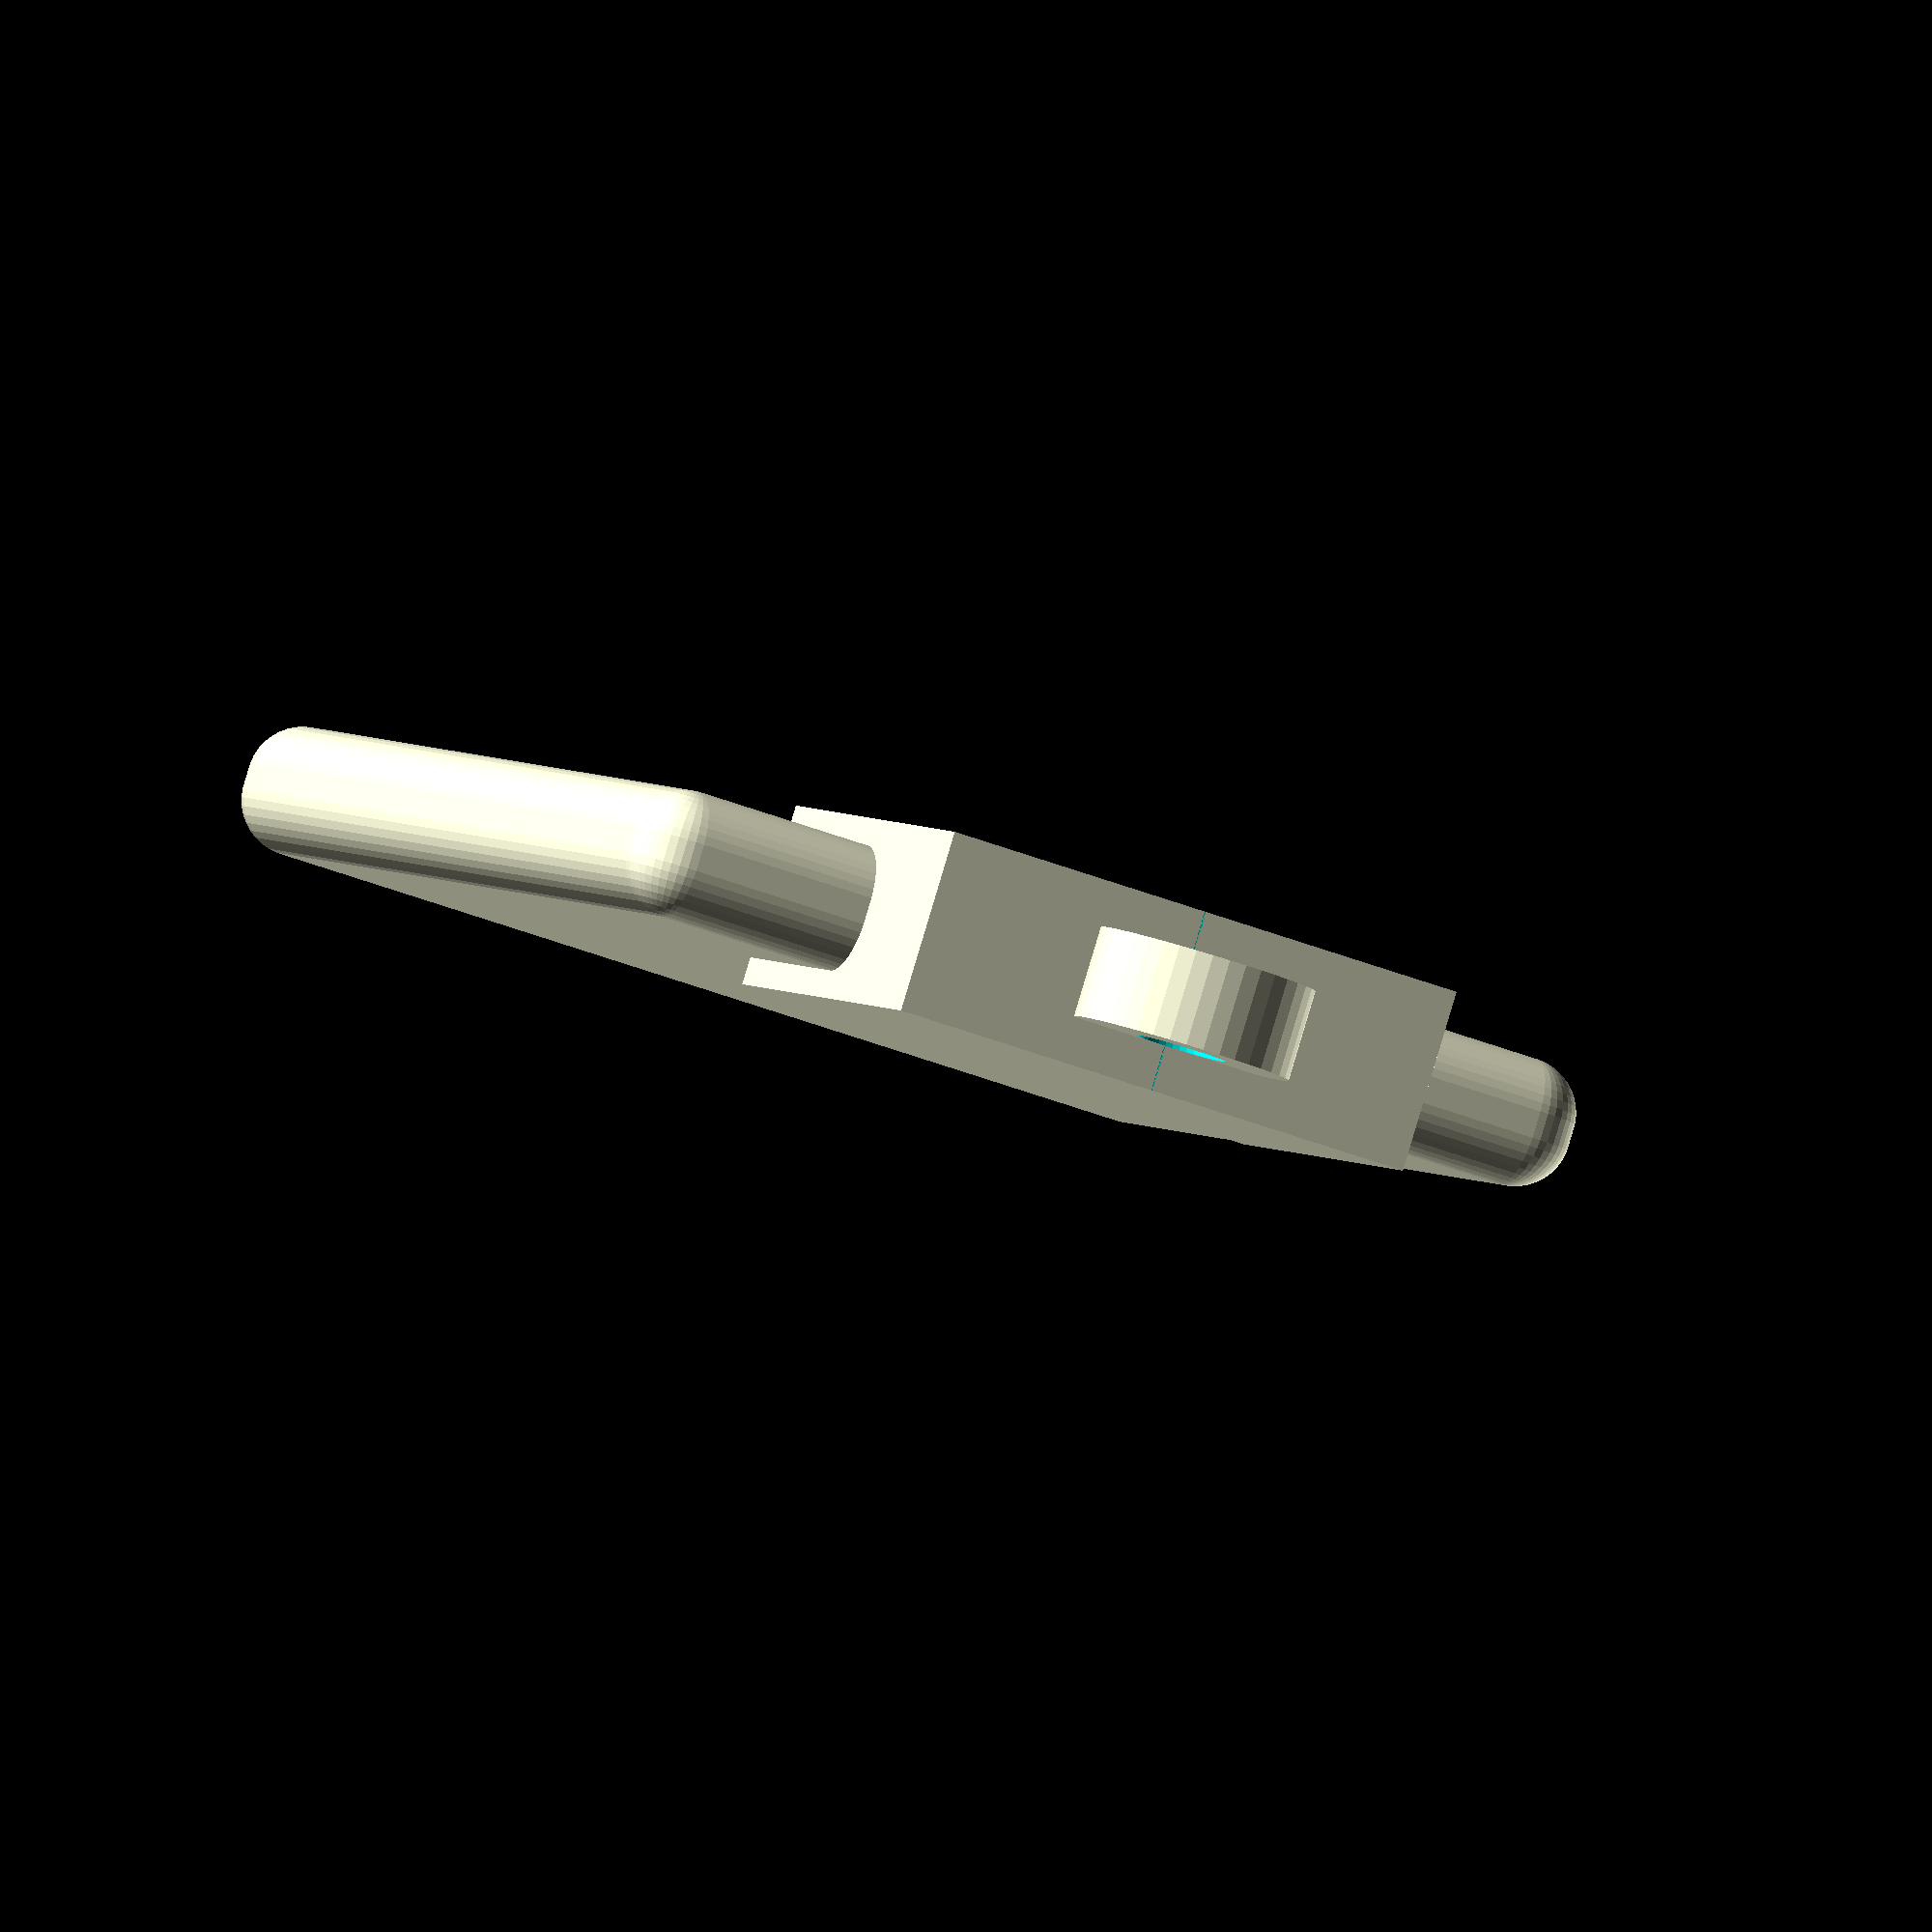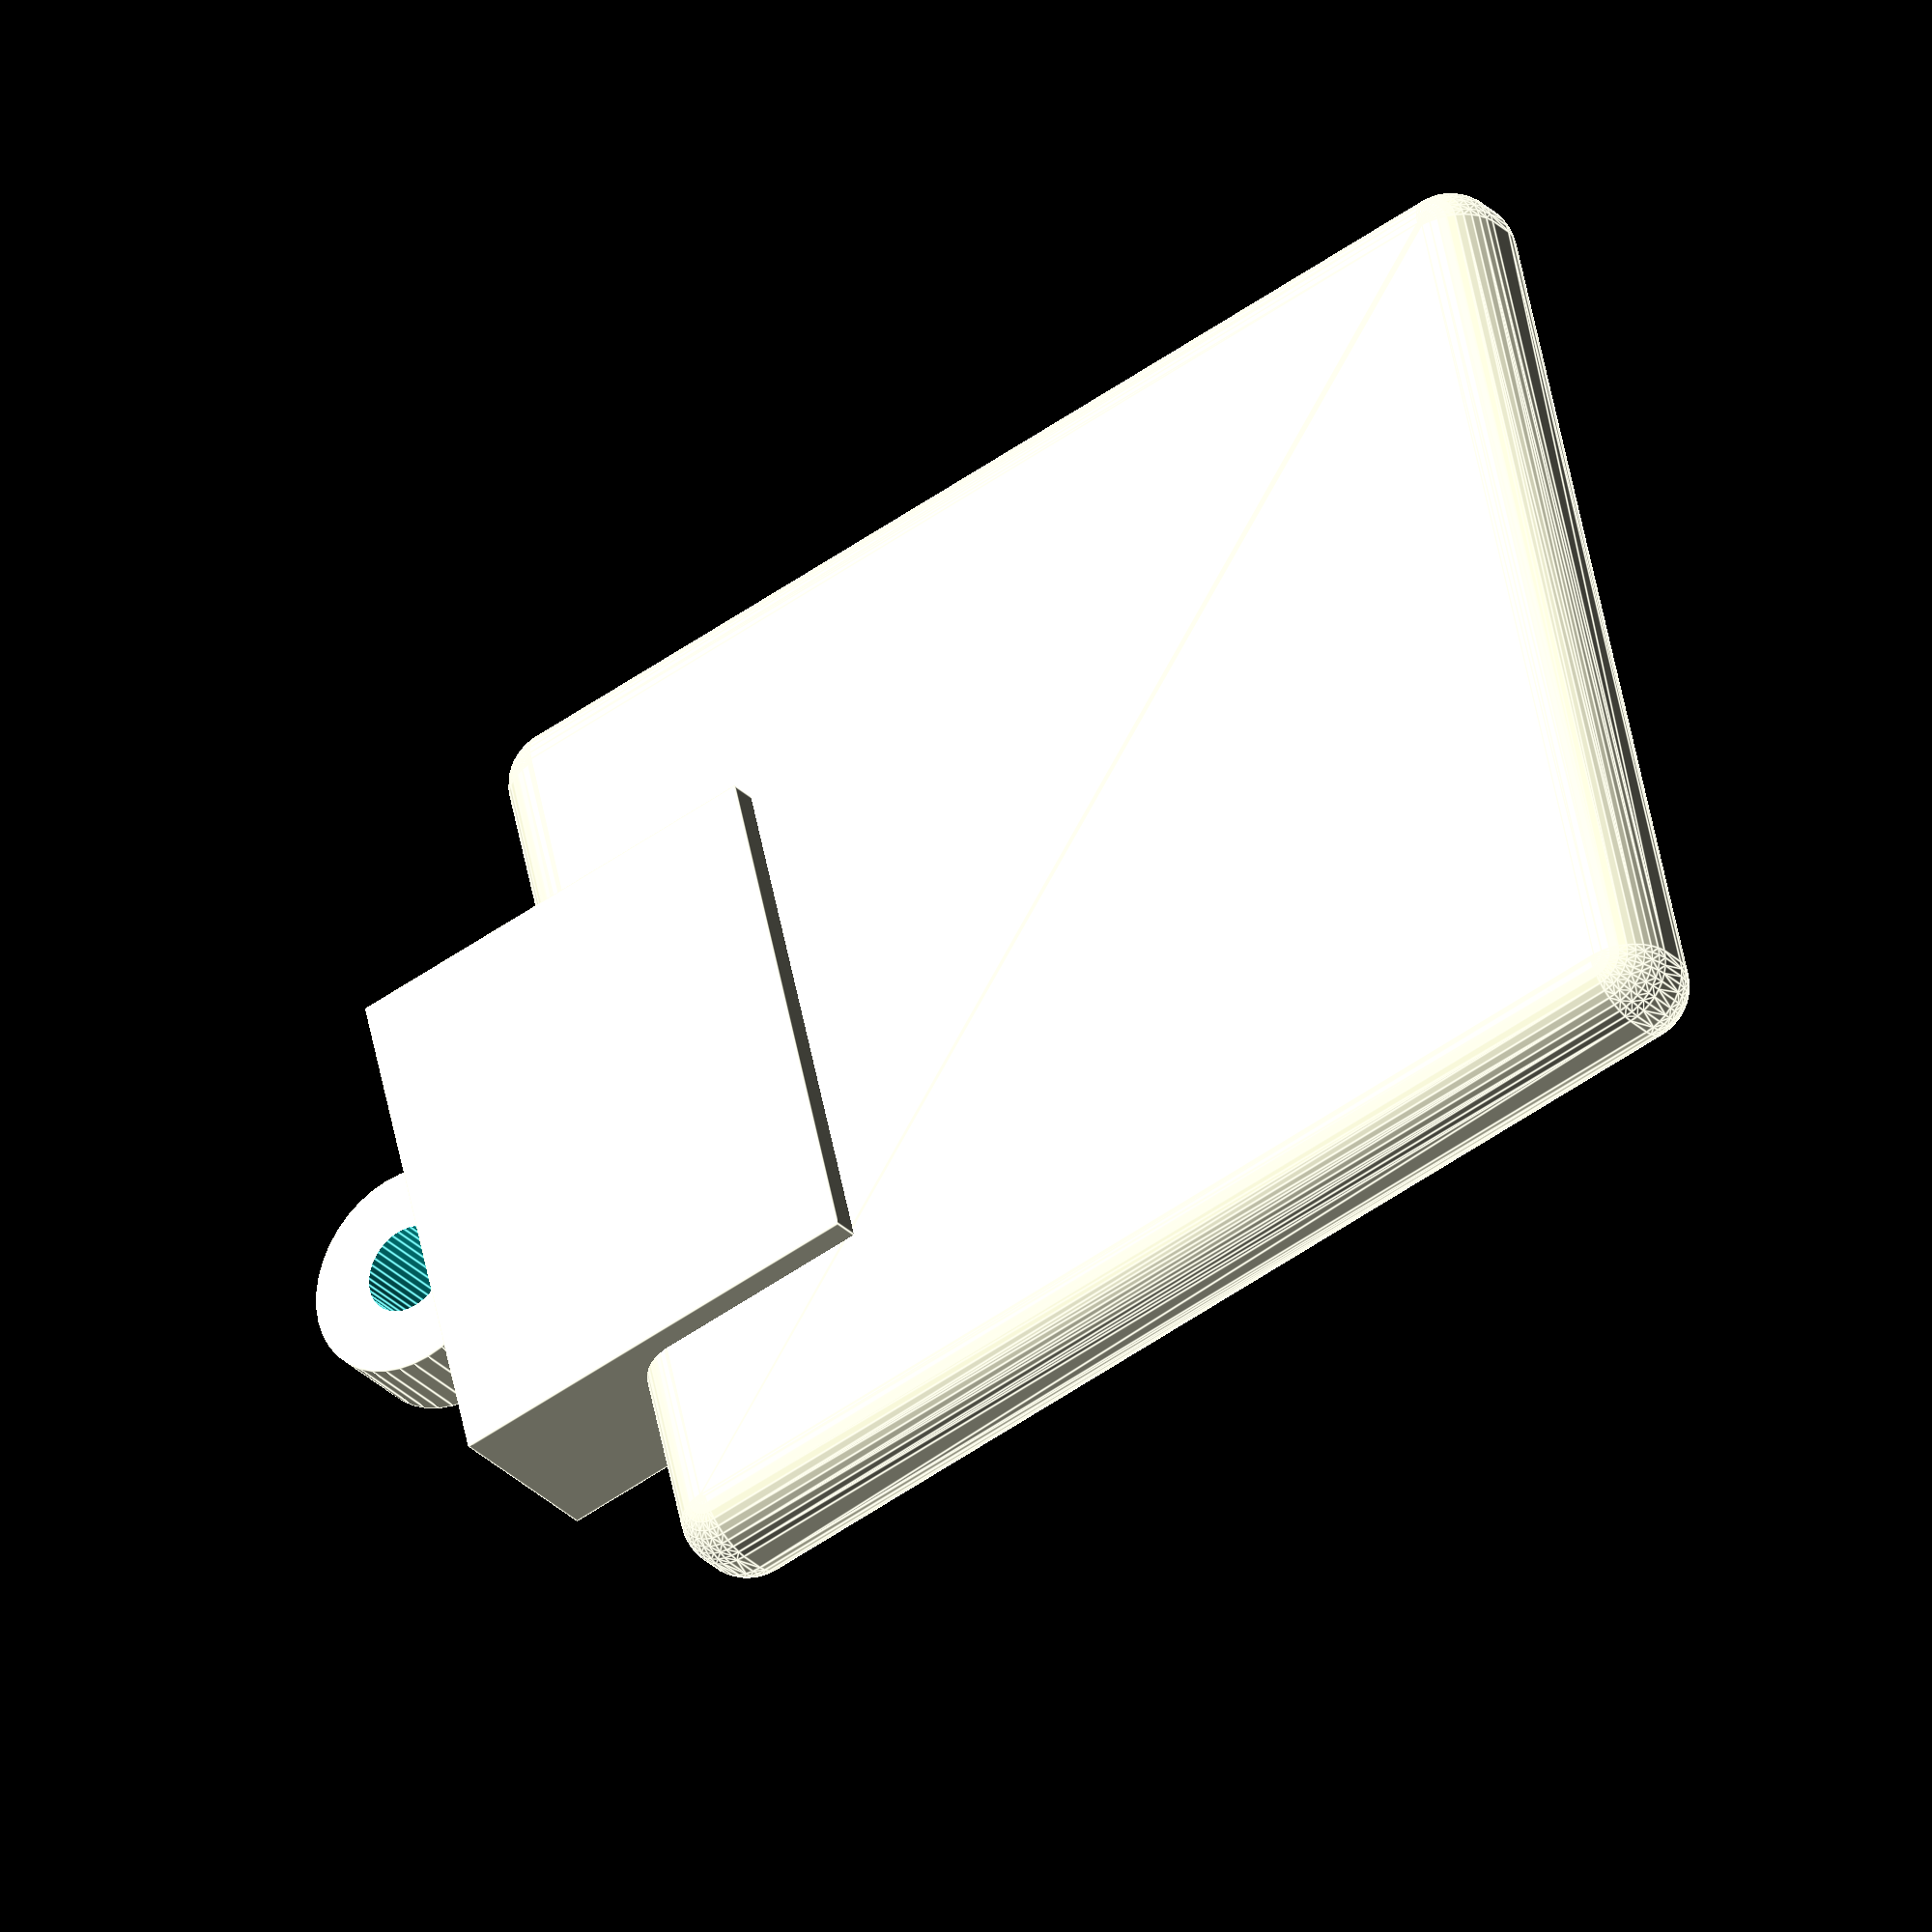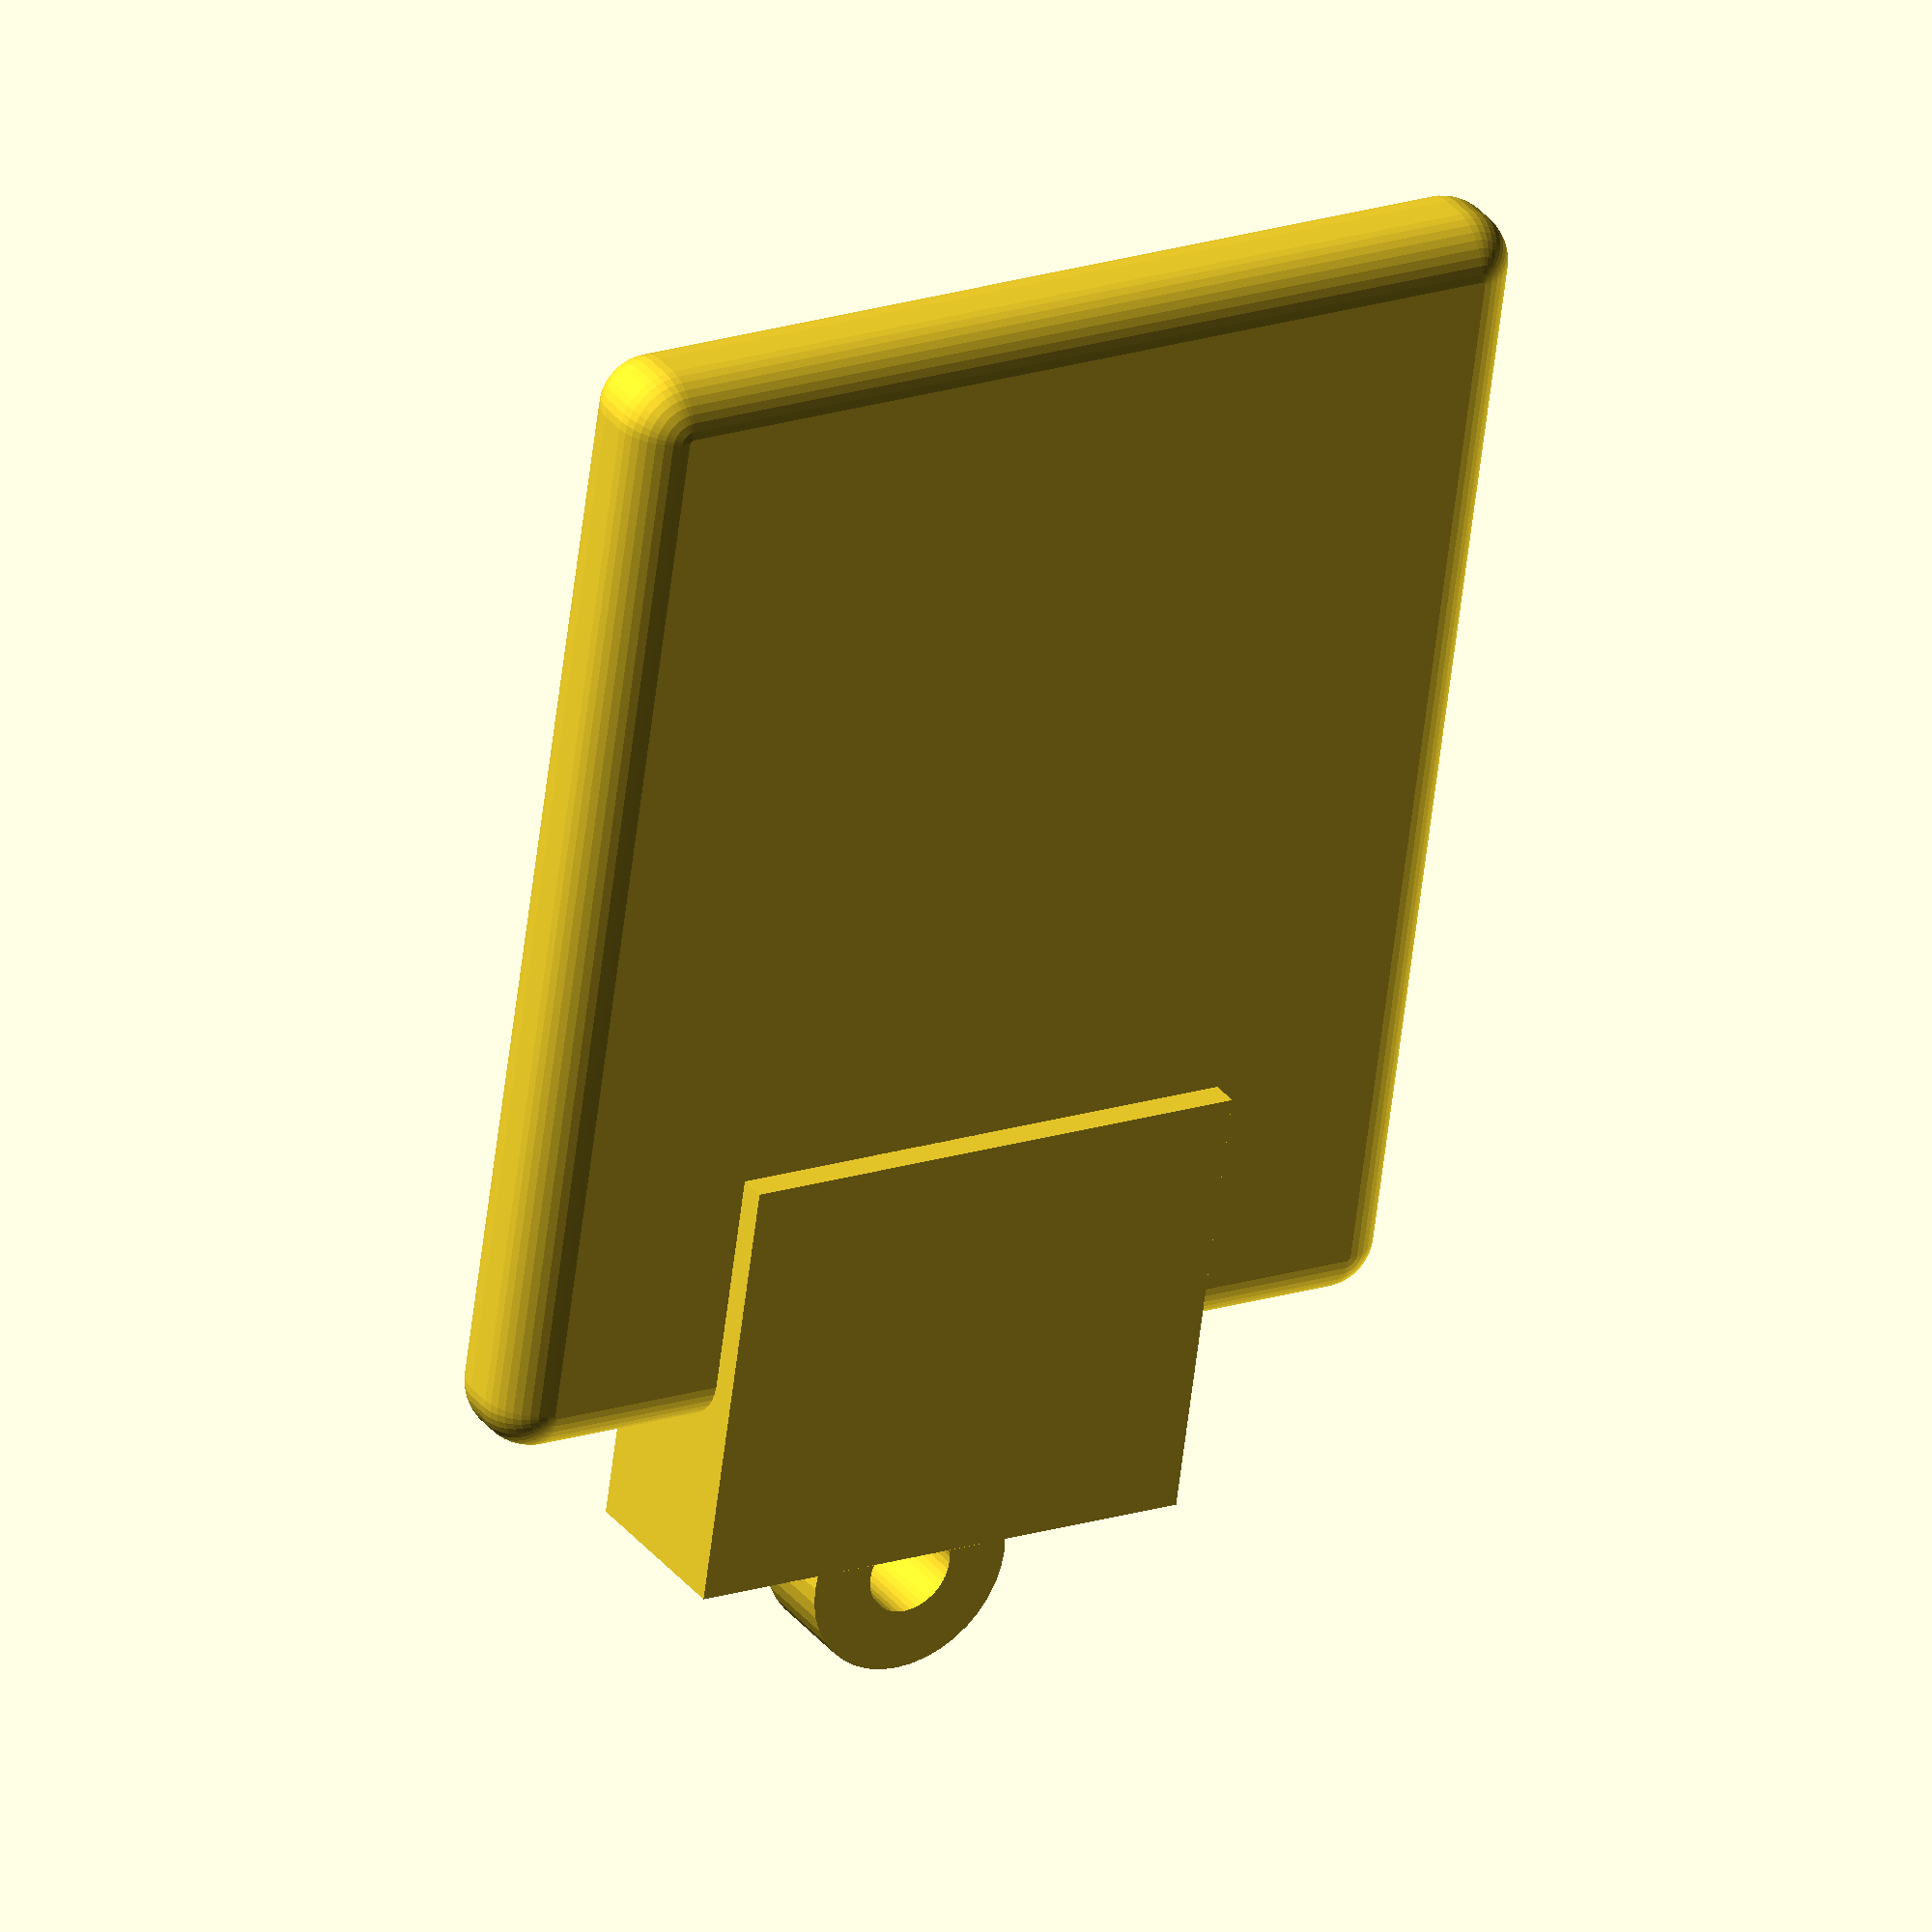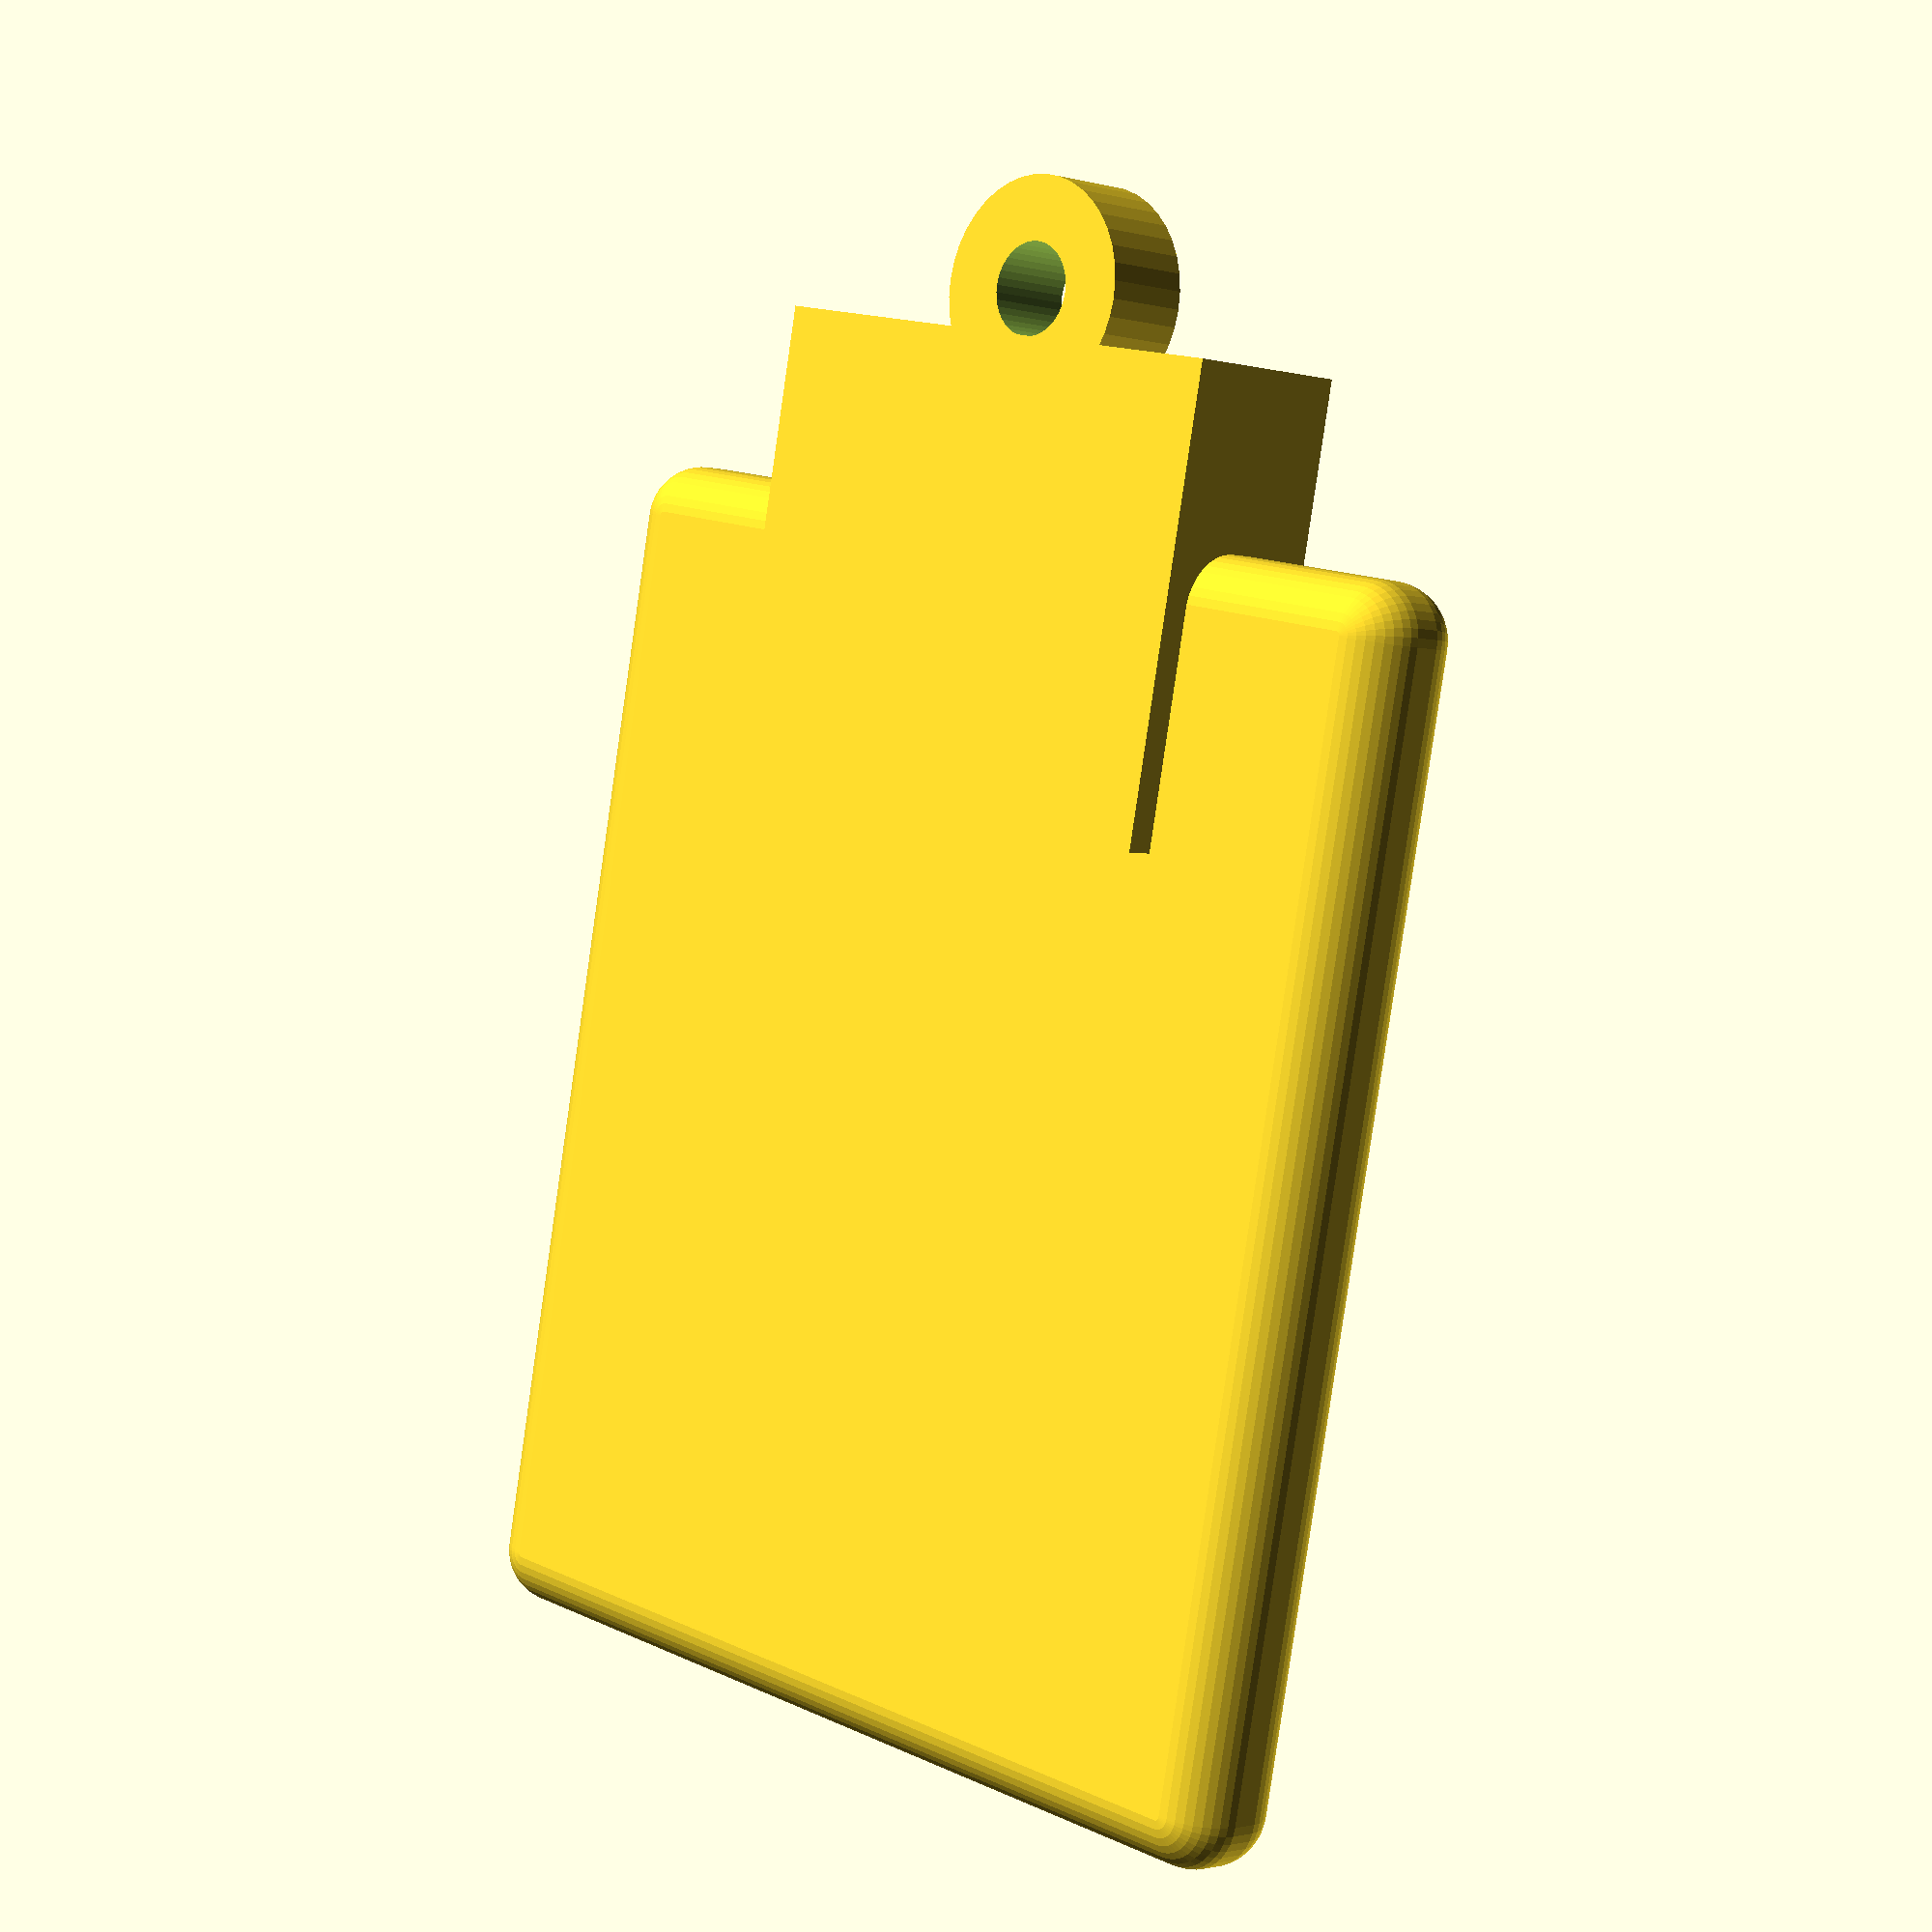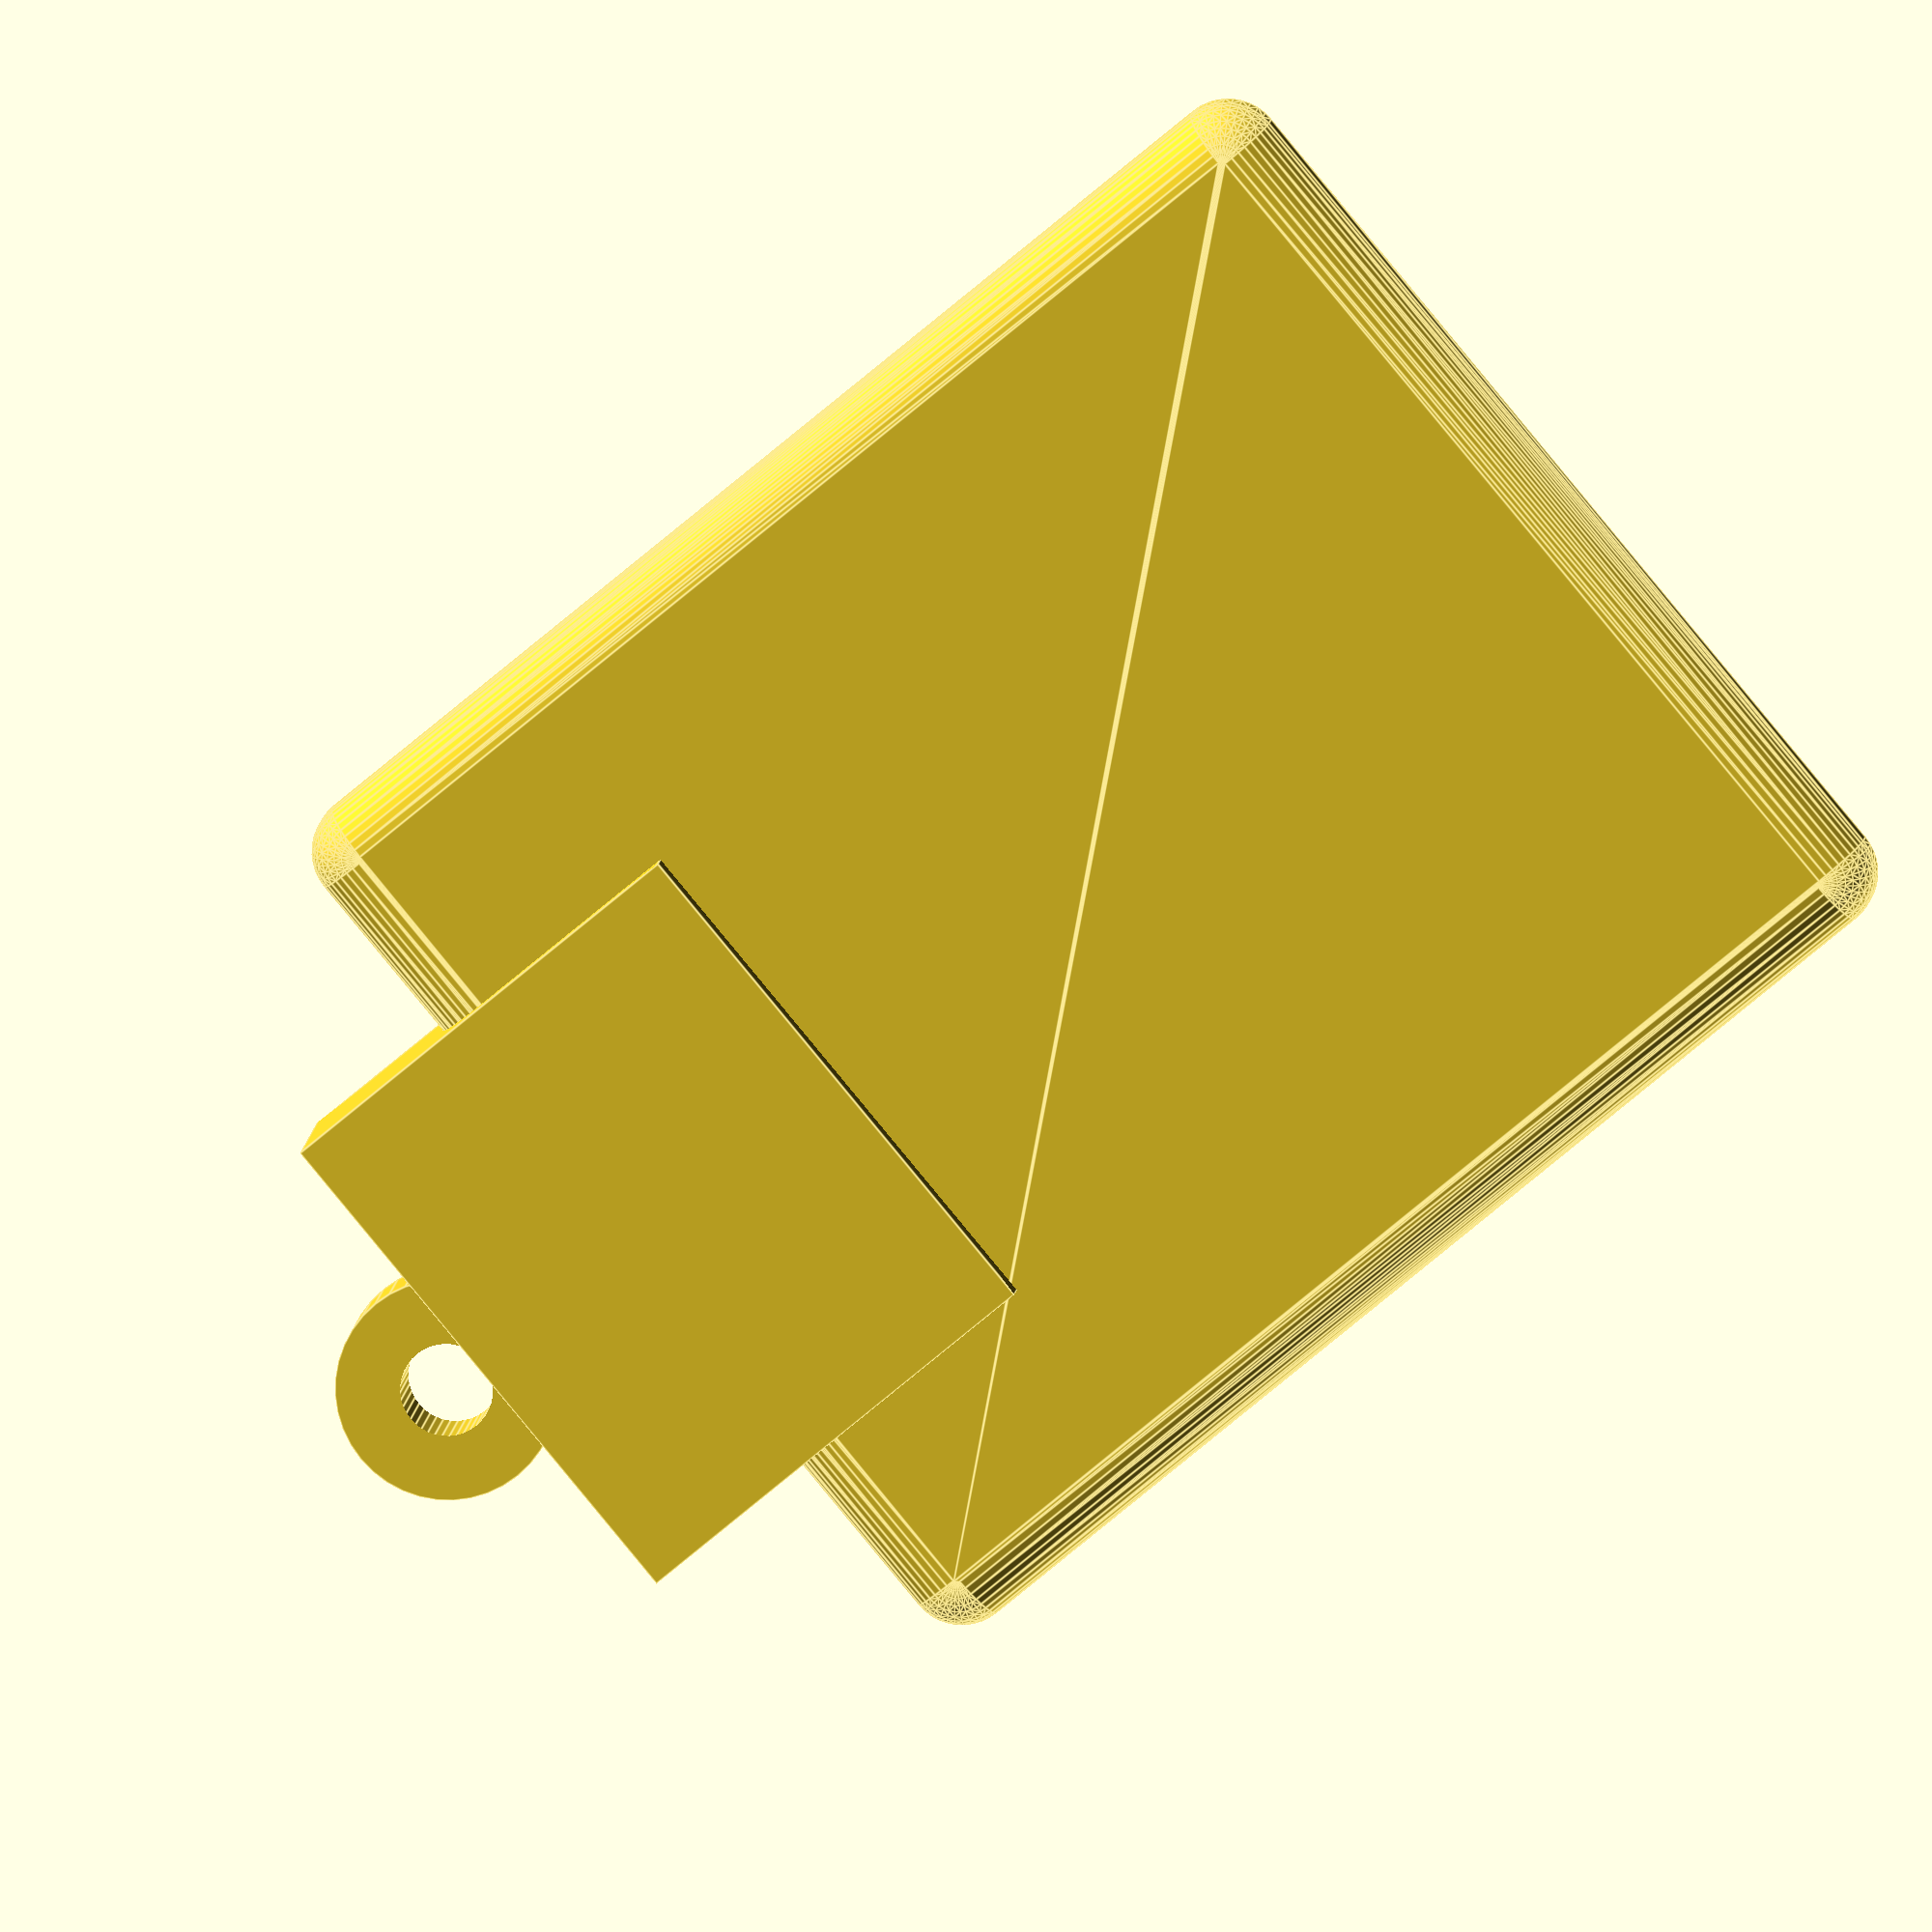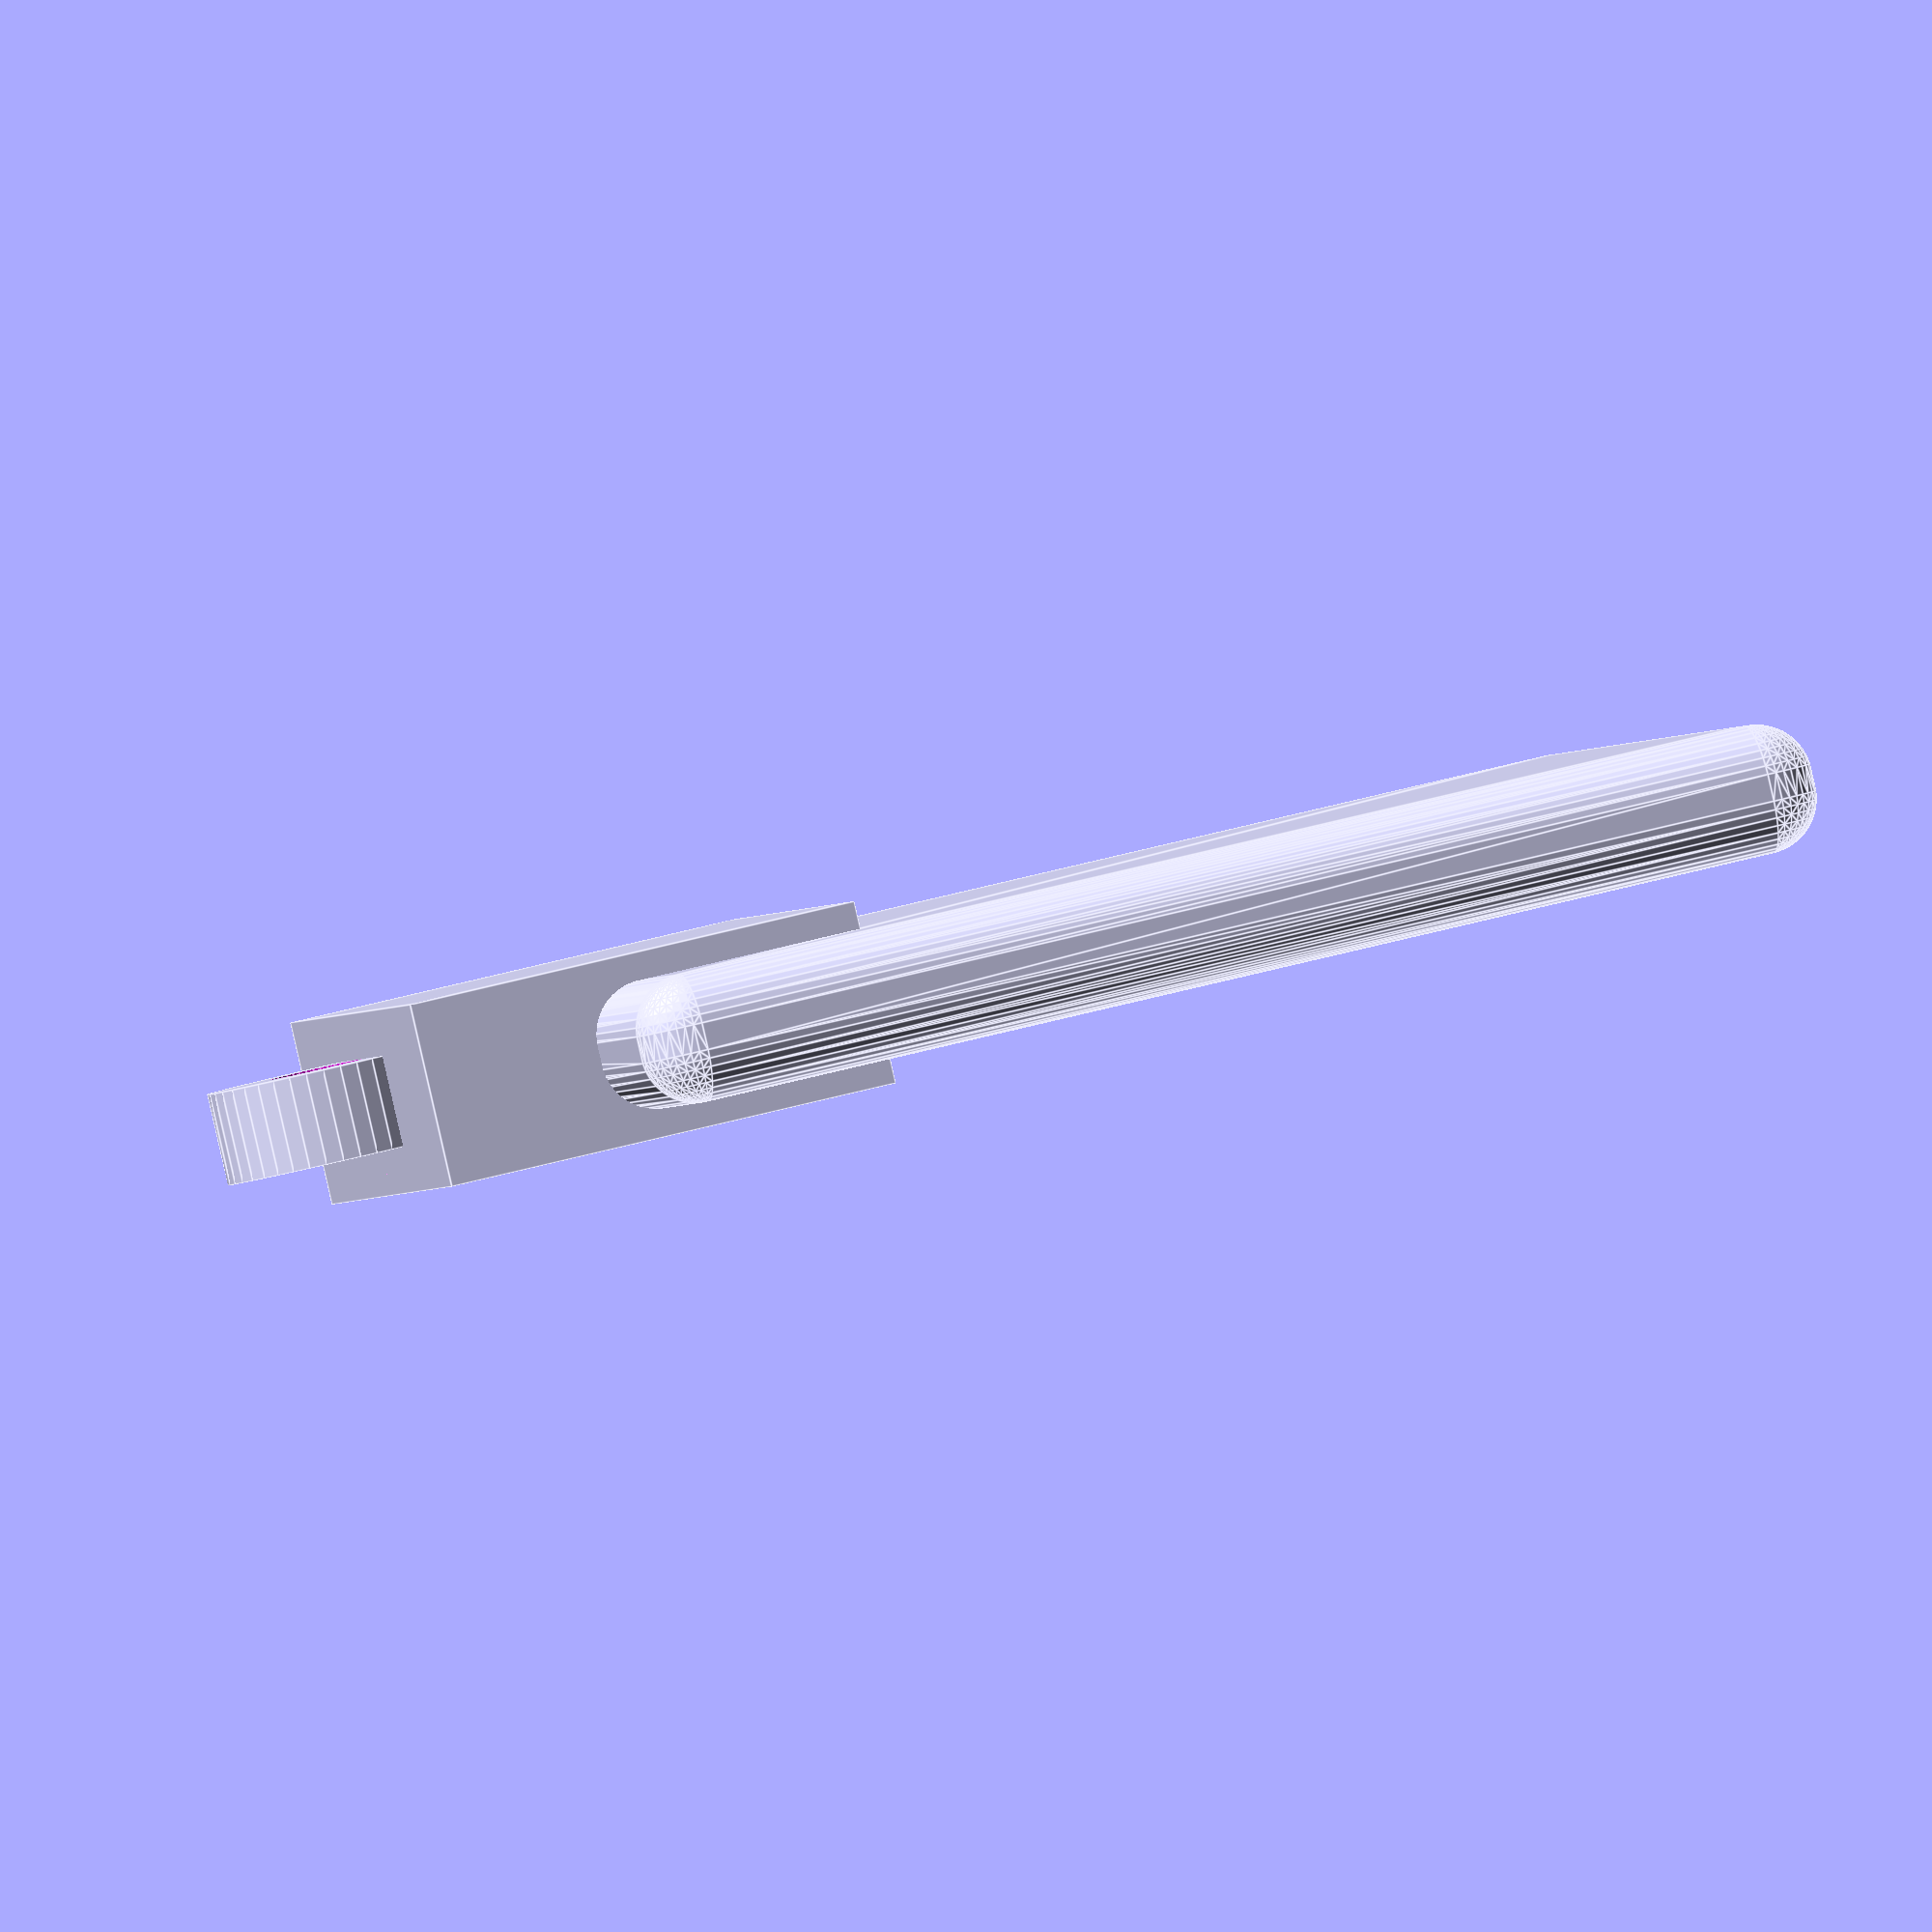
<openscad>
//=============================================================================
// Icon used for the Paste operation: a stylized clipboard.
//=============================================================================

module RoundedRect(width, height, depth, roundRadius) {
  minkowski() {
    cube([width, height, depth], center = true);
    sphere(r = roundRadius);
  }
}

module Board() {
  RoundedRect(width = 10, height = 12, depth = .2, roundRadius = .6);
}

module Clip() {
  union() {
    cube([6, 5, 2], center = true);
    translate([0, 3, 0]) difference() {
      cylinder(r =  1.2,  h = 1, center = true);
      cylinder(r = .5 , h = 2, center = true);
    }
  }
}

module PasteIcon() {
  union() {
    Board();
    translate([0, 6, 0]) Clip();
  }
}

$fn = 40;
PasteIcon();

</openscad>
<views>
elev=272.8 azim=339.2 roll=196.7 proj=o view=wireframe
elev=209.6 azim=76.9 roll=144.3 proj=o view=edges
elev=326.5 azim=188.1 roll=328.4 proj=o view=wireframe
elev=181.5 azim=191.5 roll=135.7 proj=p view=wireframe
elev=170.7 azim=50.3 roll=174.9 proj=o view=edges
elev=269.0 azim=282.7 roll=347.1 proj=o view=edges
</views>
